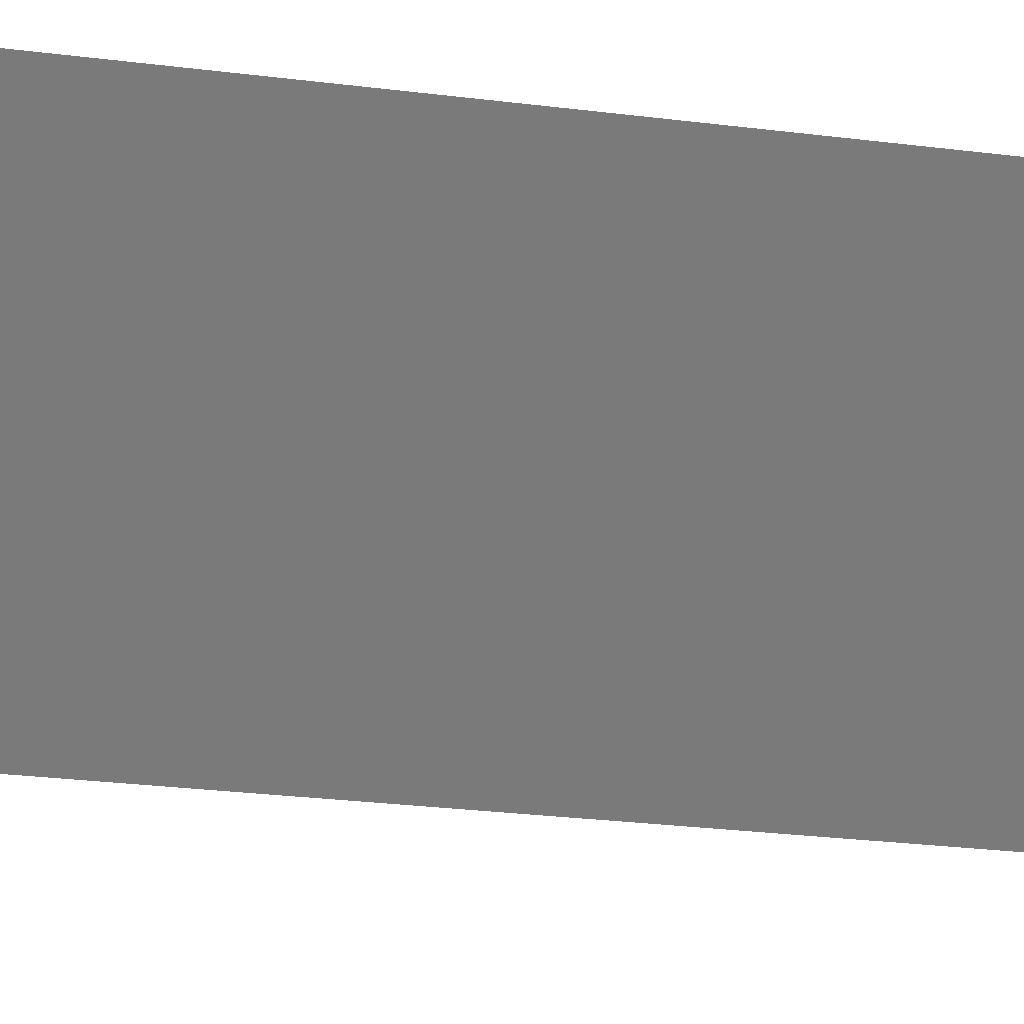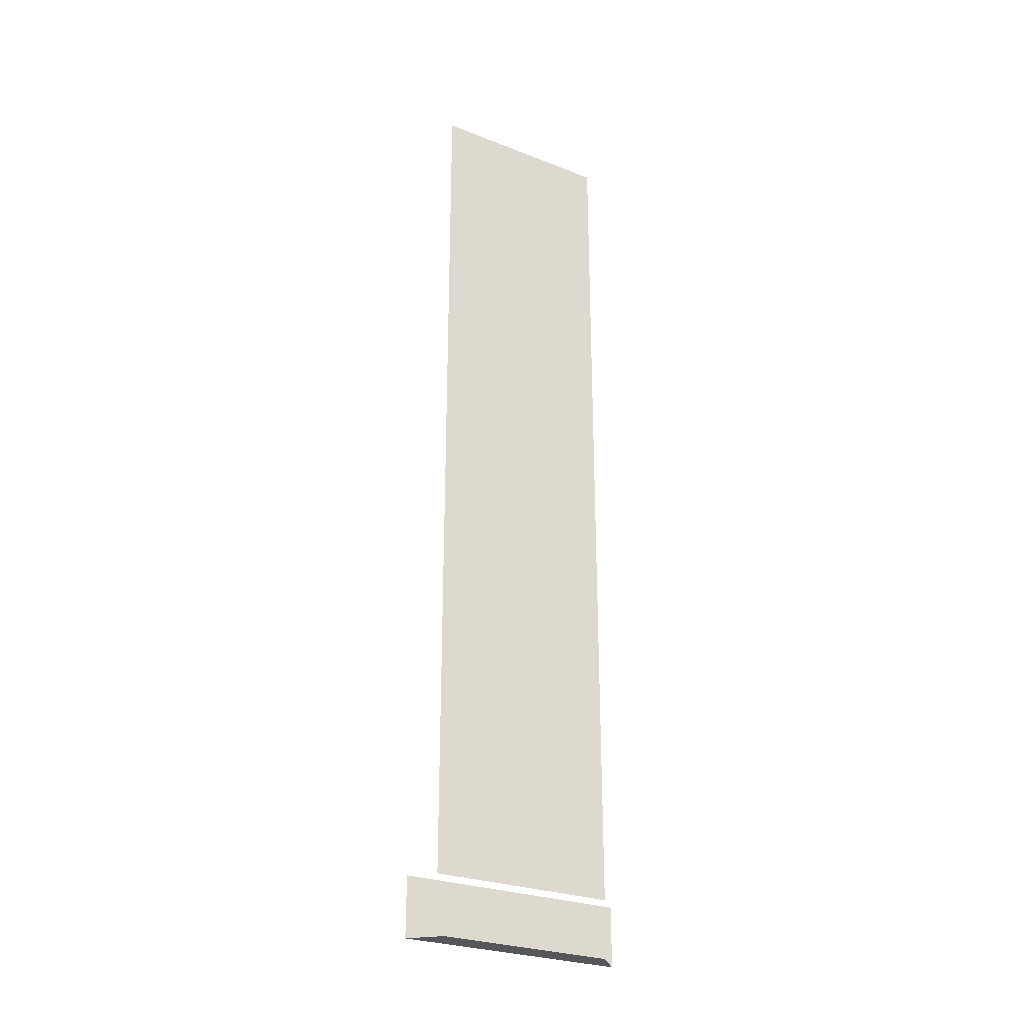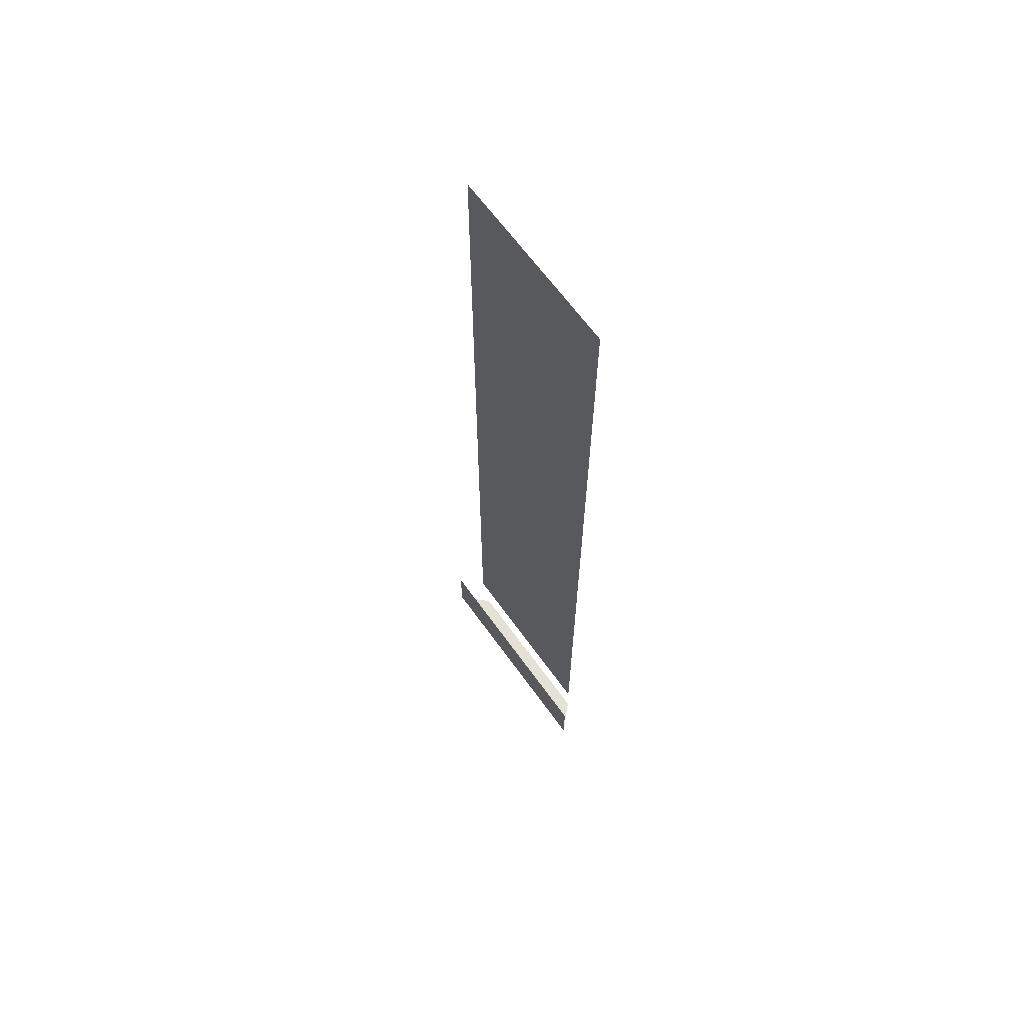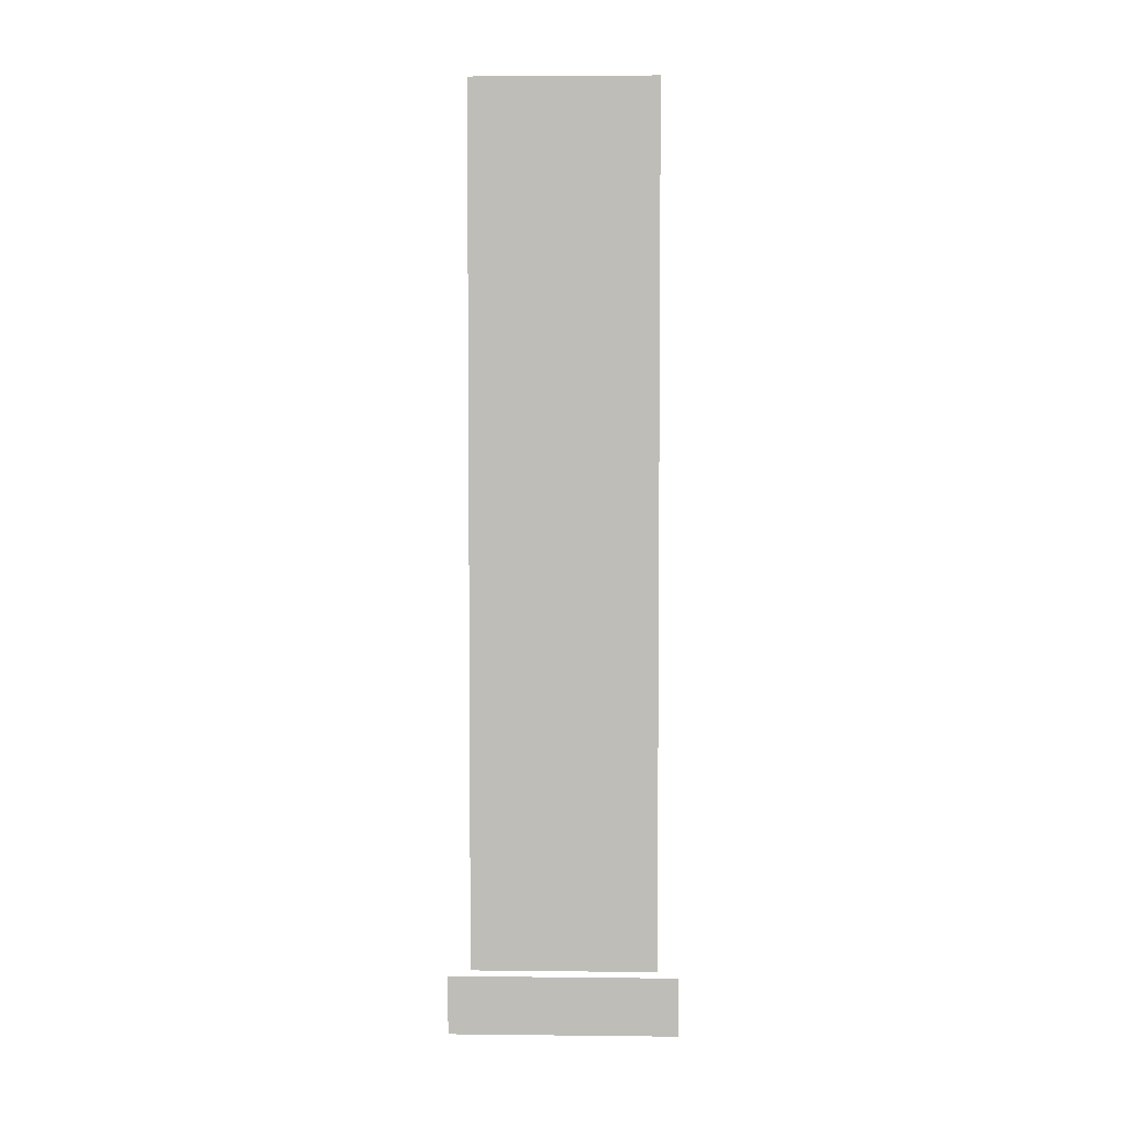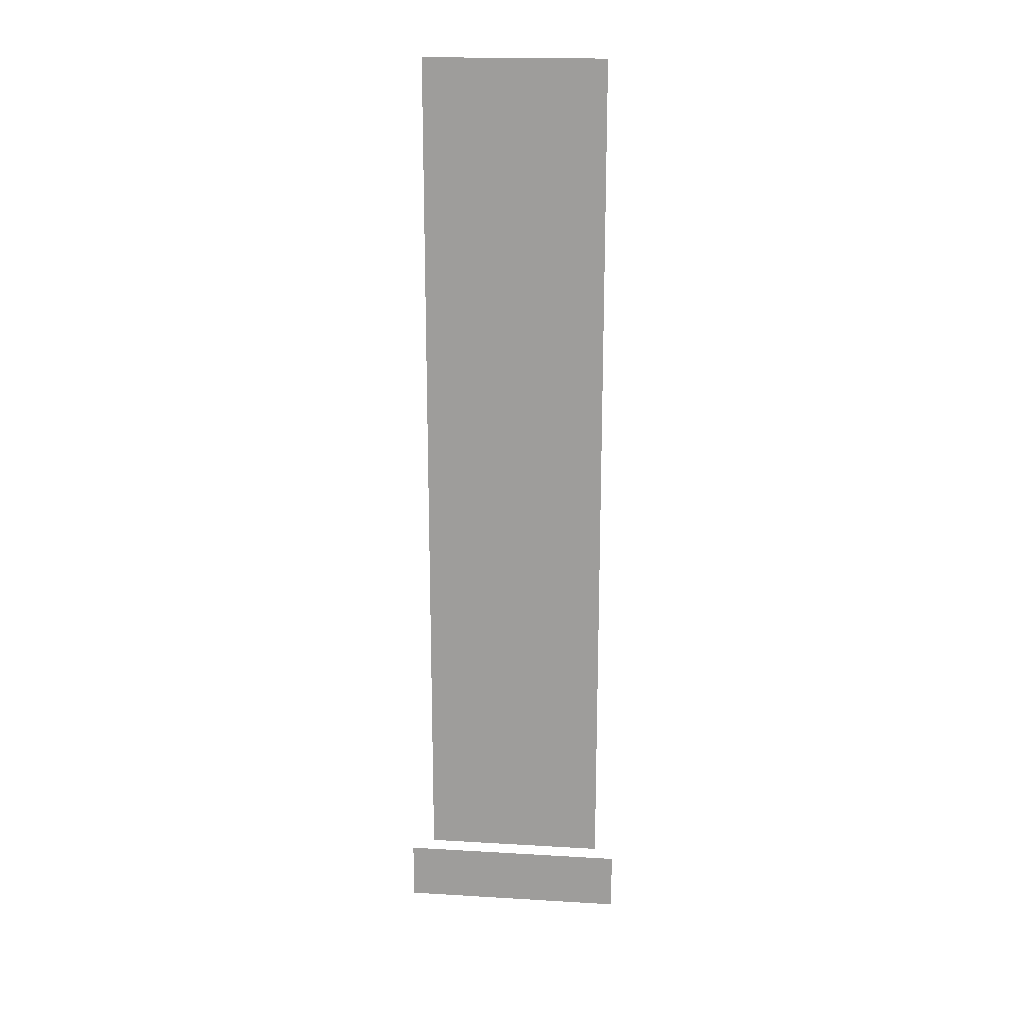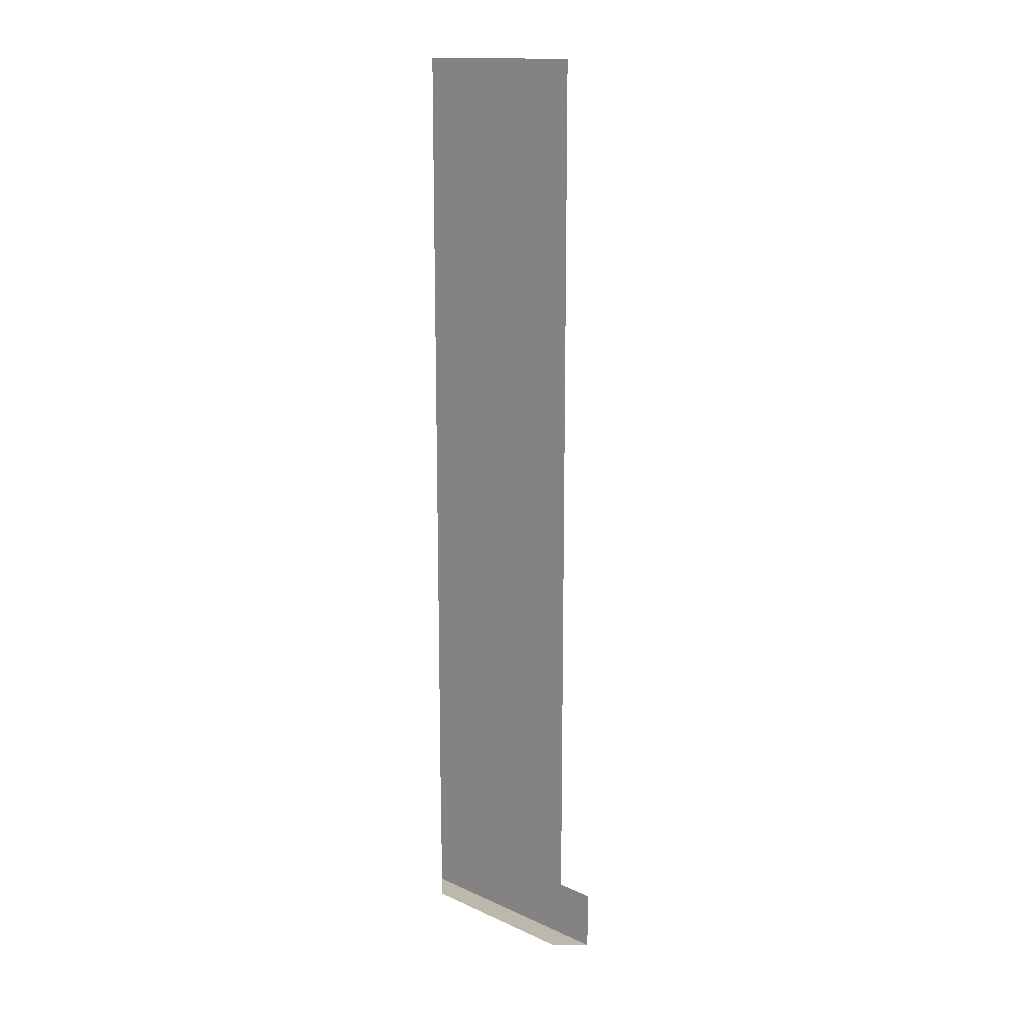
<metadata>
{"format":"obj","ext":"obj","renderer":"f3d","projection":"perspective","resolution":1024,"background":"white","views":[{"elev":-14.6,"azim":70.5,"up":"+Z"},{"elev":-27.2,"azim":-76.1,"up":"+Y"},{"elev":65.1,"azim":-170.7,"up":"+Y"},{"elev":4.4,"azim":137.0,"up":"+Y"},{"elev":18.3,"azim":141.5,"up":"+Y"},{"elev":14.9,"azim":-1.3,"up":"+Y"}]}
</metadata>
<code>
v -0.5 -1 0.3672
v -0.5 -1 0.3281
v -0.3281 -1 0.5
v -0.3672 -1 0.5
v -0.5 -0.9375 0.3281
v -0.3281 -0.9375 0.5
v -0.5 0 0.3594
v -0.3594 0 0.5
v -0.3594 -0.9375 0.5
v -0.5 -0.9375 0.3594
f 1 2 3
f 1 3 4
f 2 5 6
f 2 6 3
f 7 8 9
f 7 9 10

</code>
